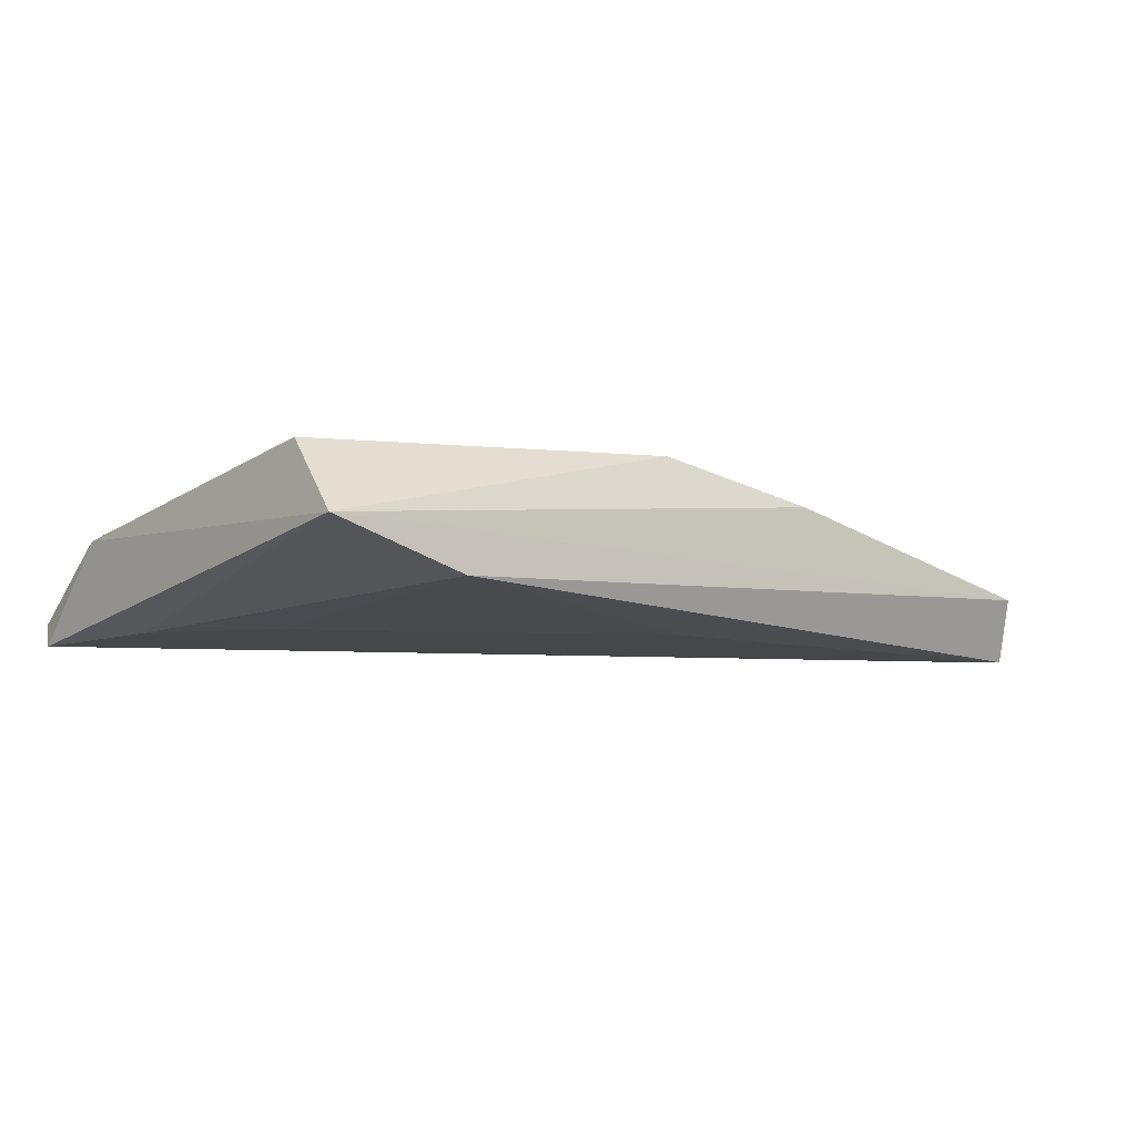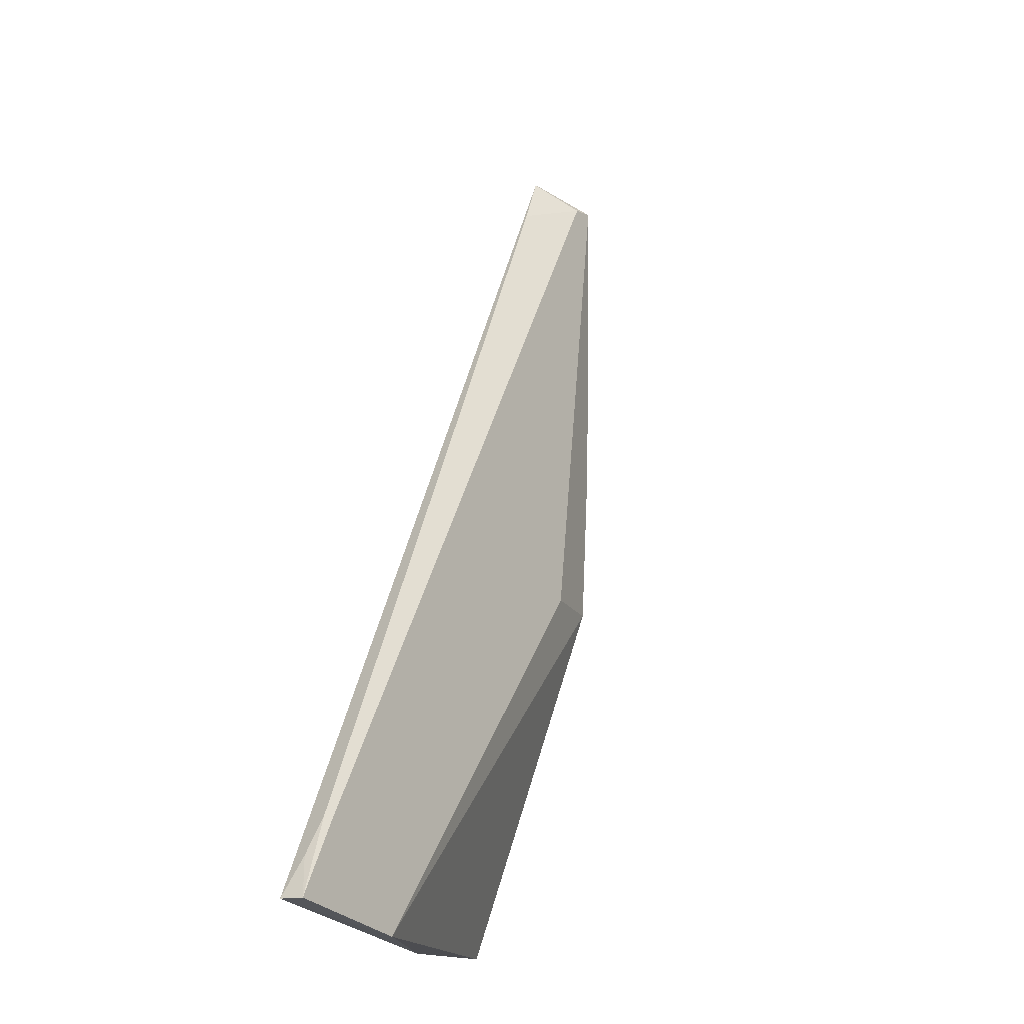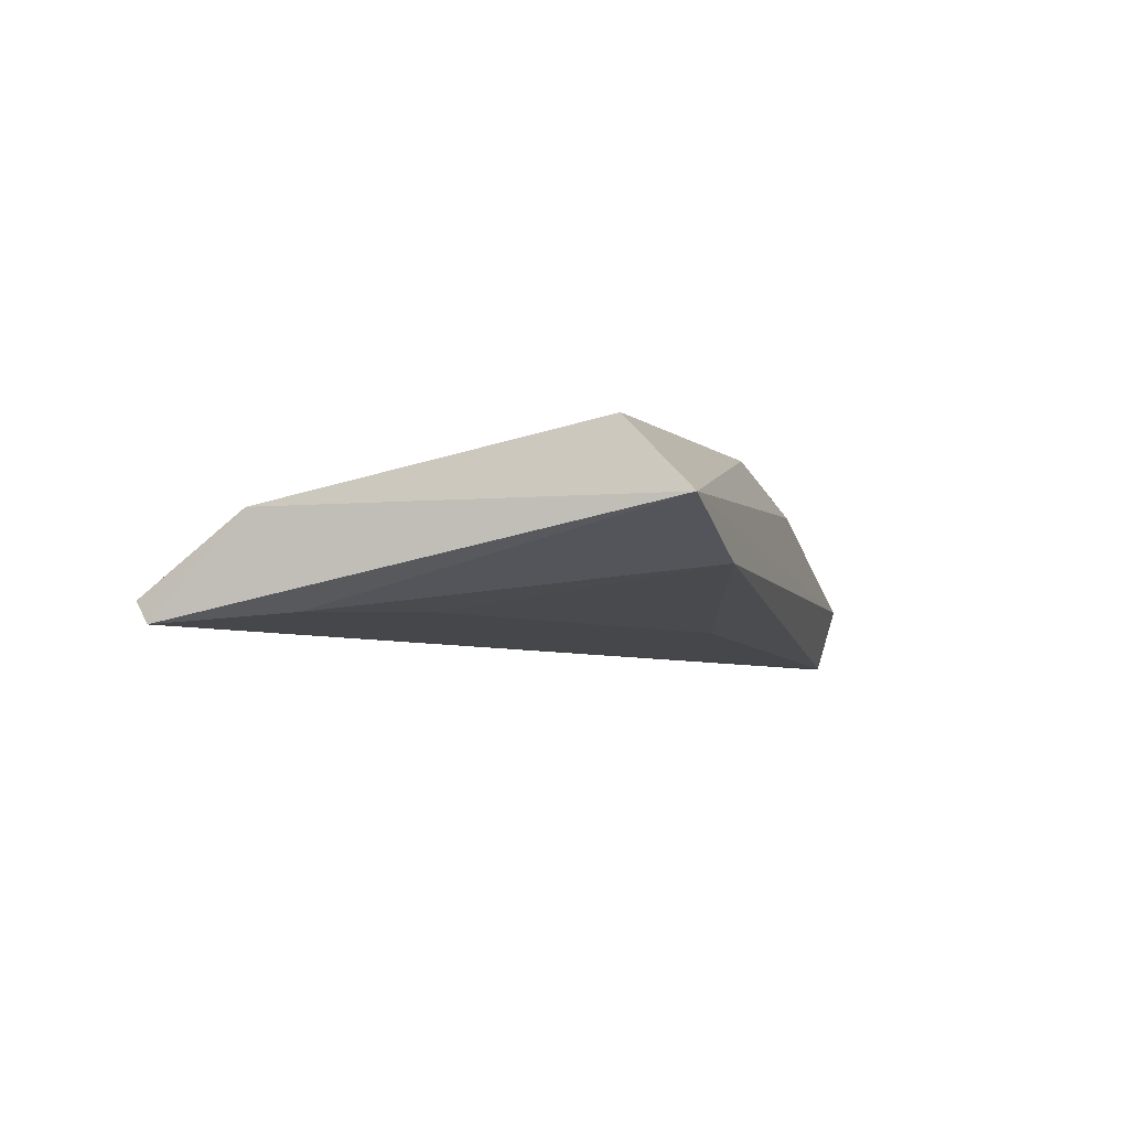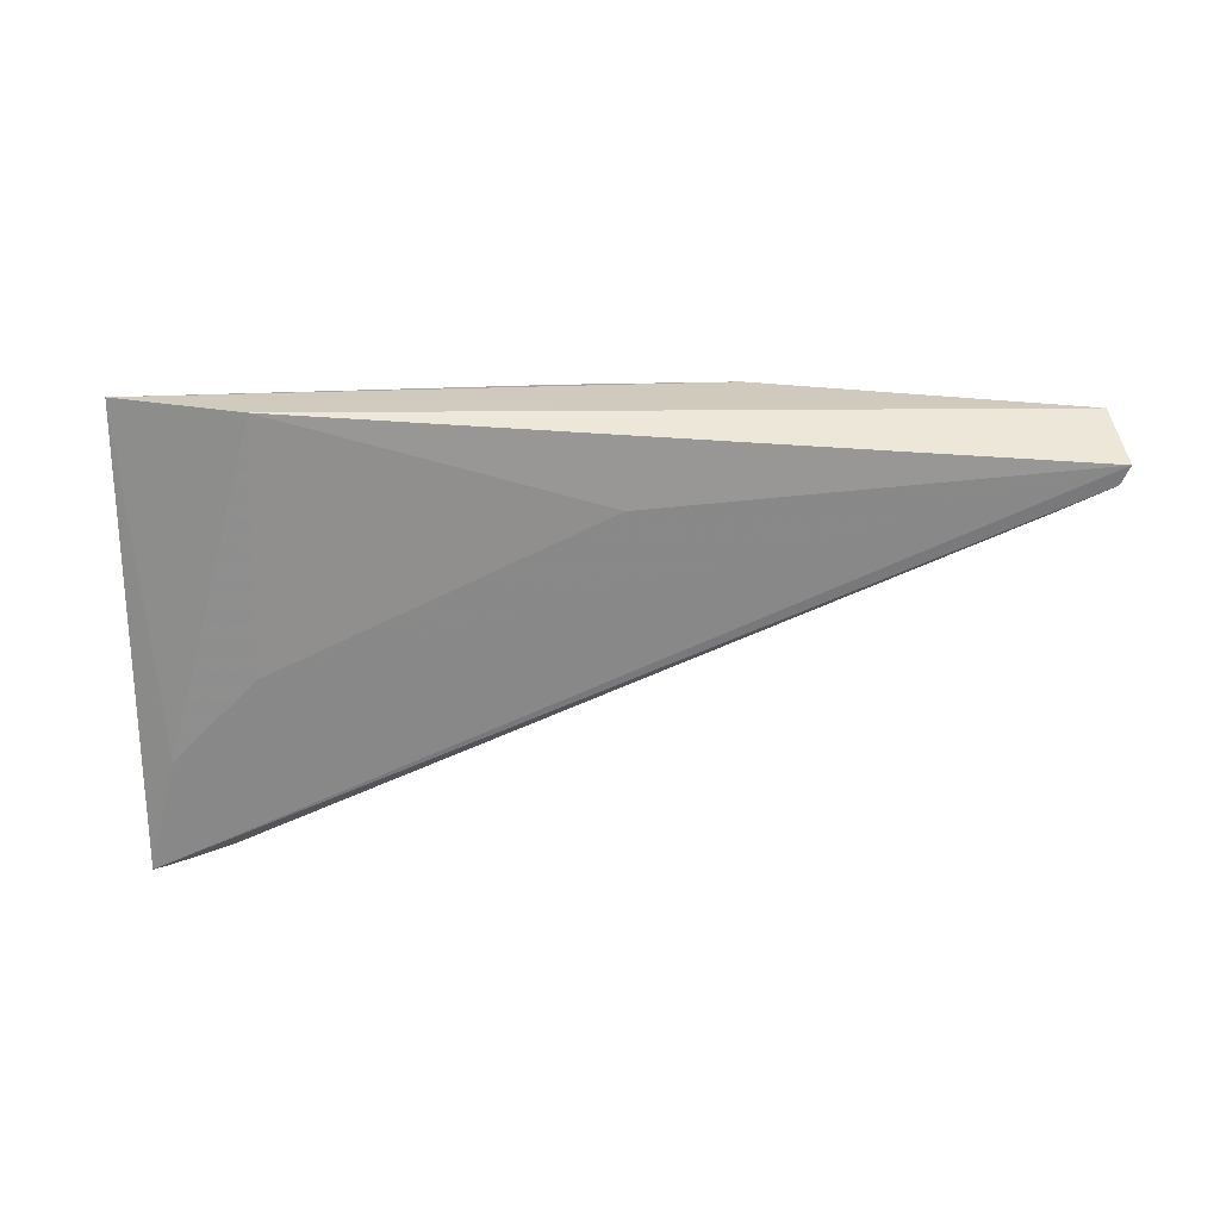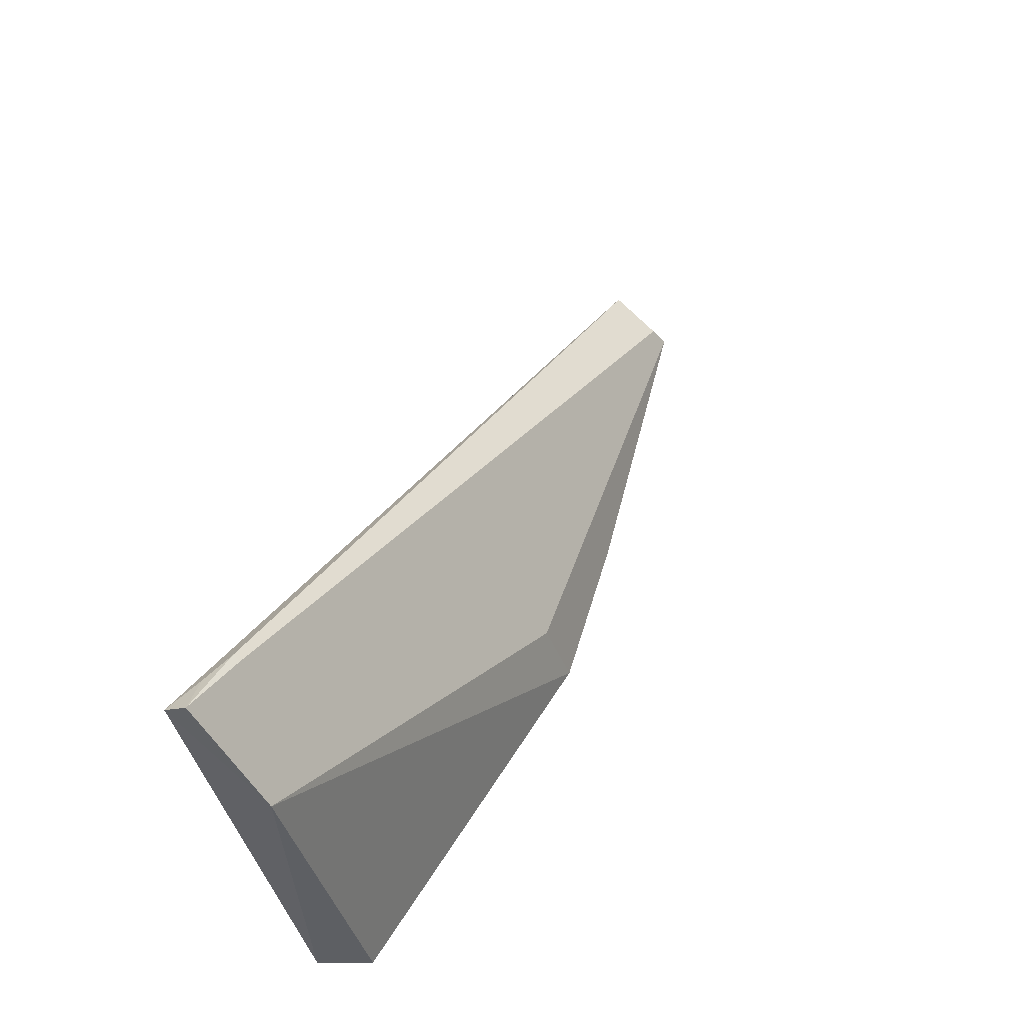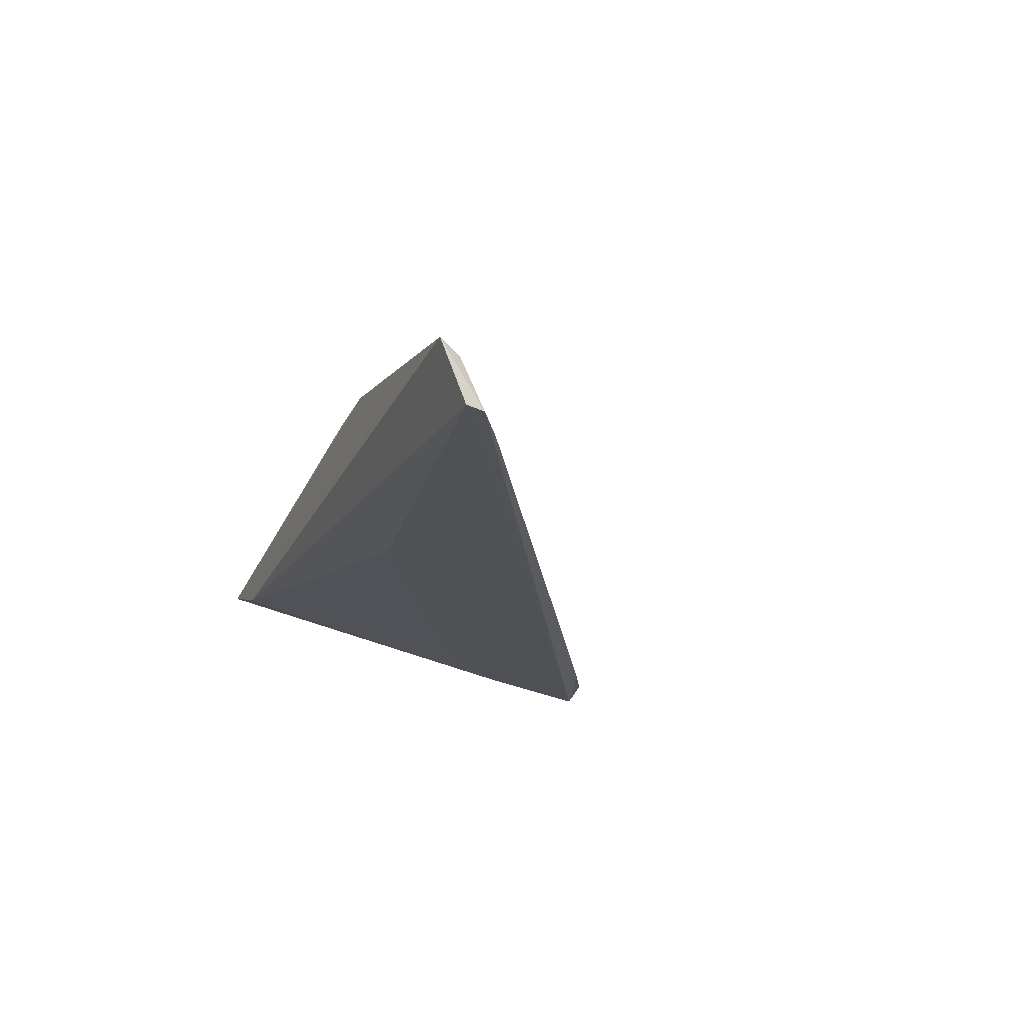
<metadata>
{"format":"obj","ext":"obj","renderer":"f3d","projection":"perspective","resolution":1024,"background":"white","views":[{"elev":-3.7,"azim":140.2,"up":"+Y"},{"elev":72.9,"azim":105.3,"up":"+Z"},{"elev":-5.0,"azim":106.5,"up":"+Y"},{"elev":-57.6,"azim":-177.3,"up":"+Y"},{"elev":54.8,"azim":118.5,"up":"+Z"},{"elev":-21.3,"azim":-107.5,"up":"+Y"}]}
</metadata>
<code>
v 0.05061 0.02404 -0.05113
v 0.05087 0.02296 -0.05183
v 0.05009 0.0281 -0.07645
v 0.002972 0.02593 -0.07476
v 0.002894 0.0224 -0.0726
v 0.02877 0.03229 -0.07403
v 0.05086 0.02801 -0.05648
v 0.04657 0.02368 -0.05276
v 0.04293 0.02572 -0.07651
v 0.01975 0.03025 -0.07478
v 0.04971 0.0316 -0.0731
v 0.02917 0.03095 -0.0701
v 0.04865 0.02342 -0.05221
v 0.003396 0.02526 -0.07366
v 0.04891 0.02352 -0.0582
v 0.00241 0.0224 -0.07363
v 0.04669 0.02408 -0.05291
v 0.005723 0.02256 -0.07123
v 0.02553 0.02355 -0.07164
v 0.04406 0.02371 -0.06287
f 7 1 2
f 7 2 3
f 8 5 2
f 9 4 3
f 10 6 3
f 10 3 4
f 10 4 6
f 11 7 3
f 11 3 6
f 11 6 7
f 12 7 6
f 12 6 4
f 12 4 7
f 13 8 2
f 13 2 1
f 13 1 8
f 14 4 5
f 15 9 3
f 15 3 2
f 16 5 4
f 16 4 9
f 16 2 5
f 17 8 1
f 17 4 14
f 17 7 4
f 17 1 7
f 18 14 5
f 18 5 8
f 18 17 14
f 18 8 17
f 19 16 9
f 20 19 9
f 20 9 15
f 20 15 2
f 20 2 16
f 20 16 19

</code>
